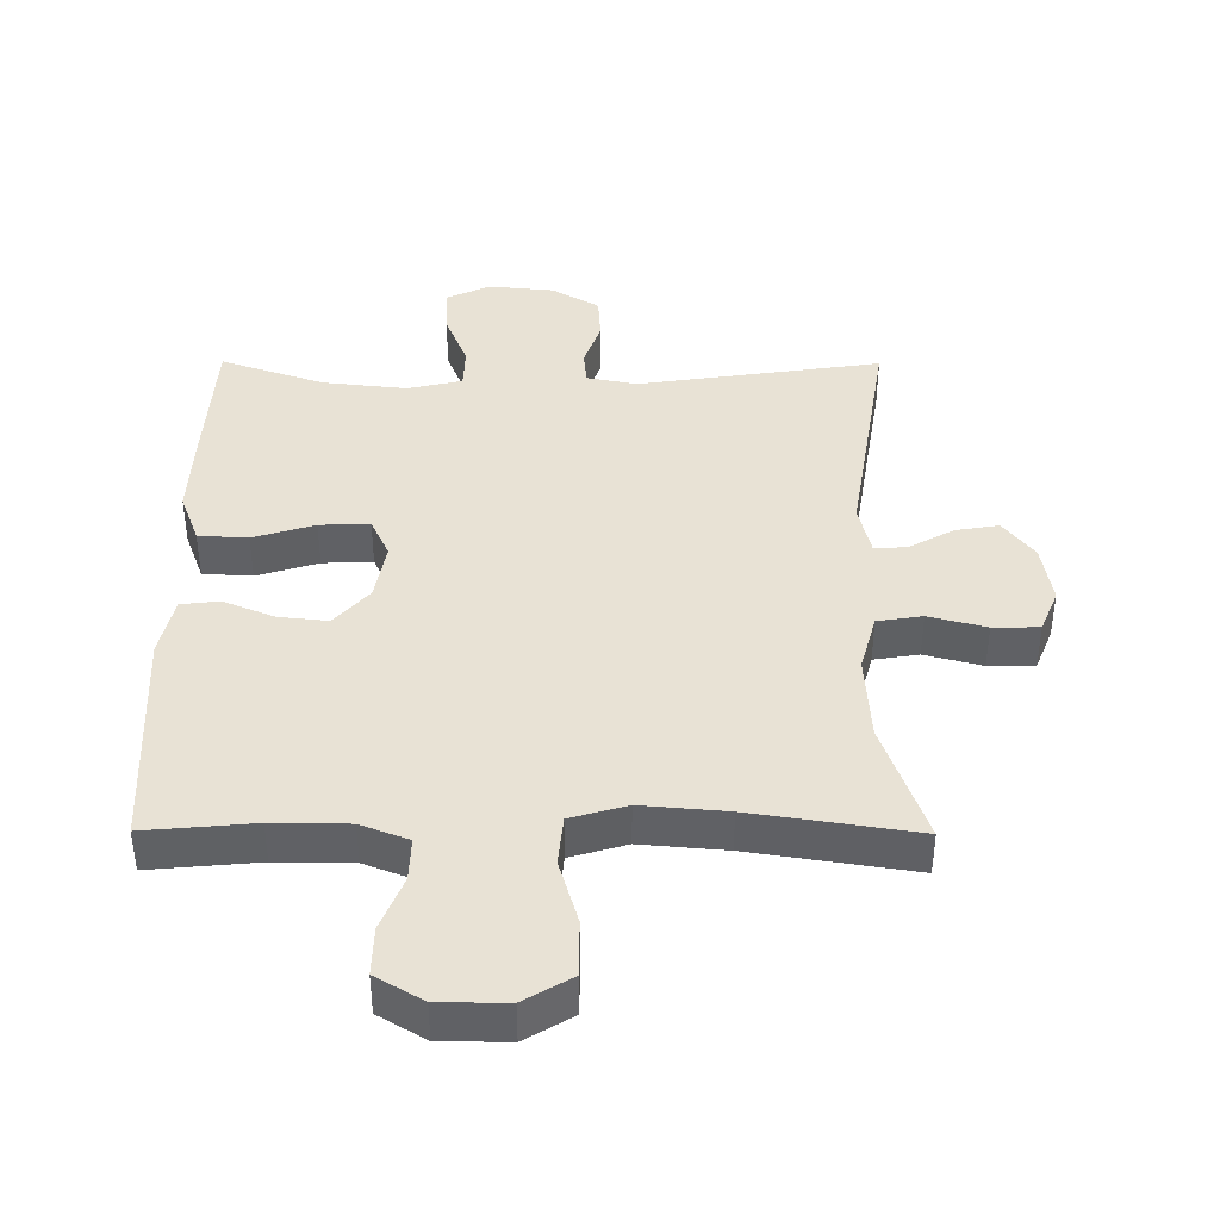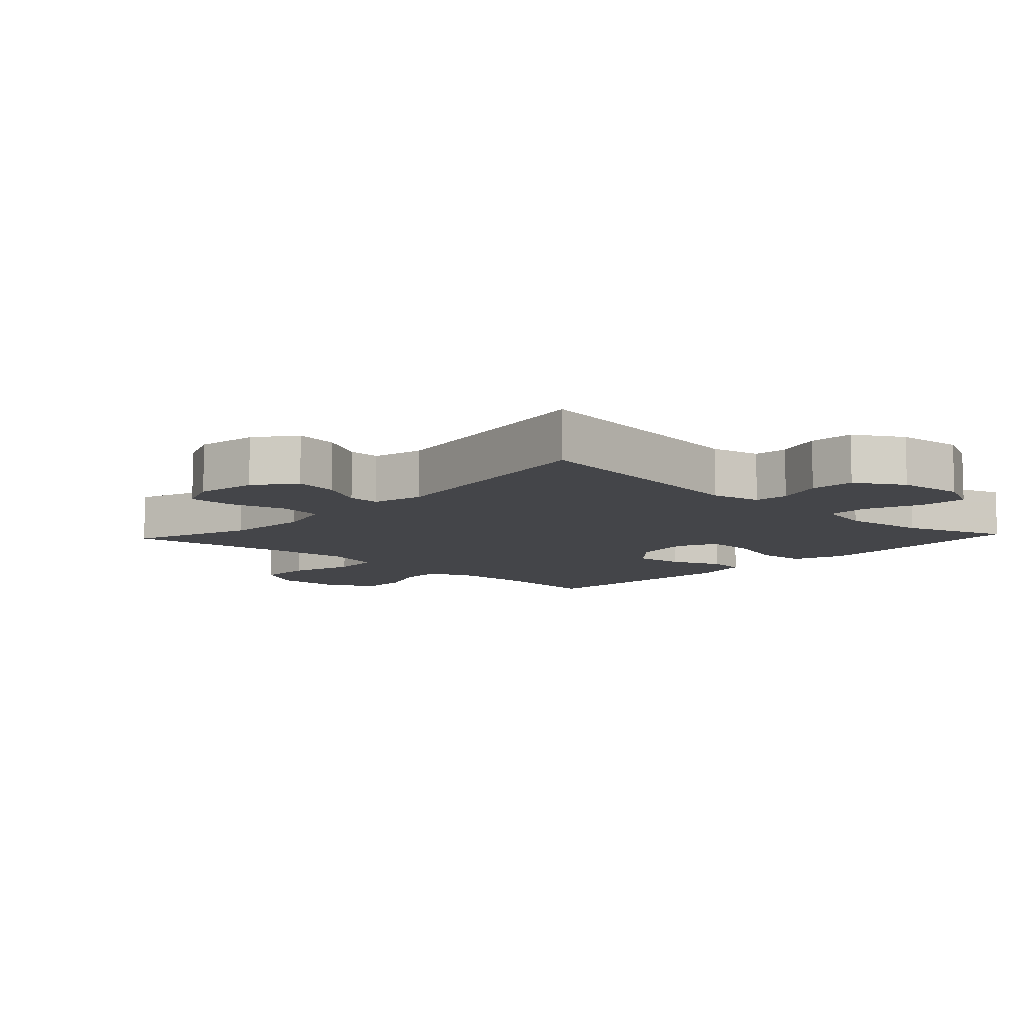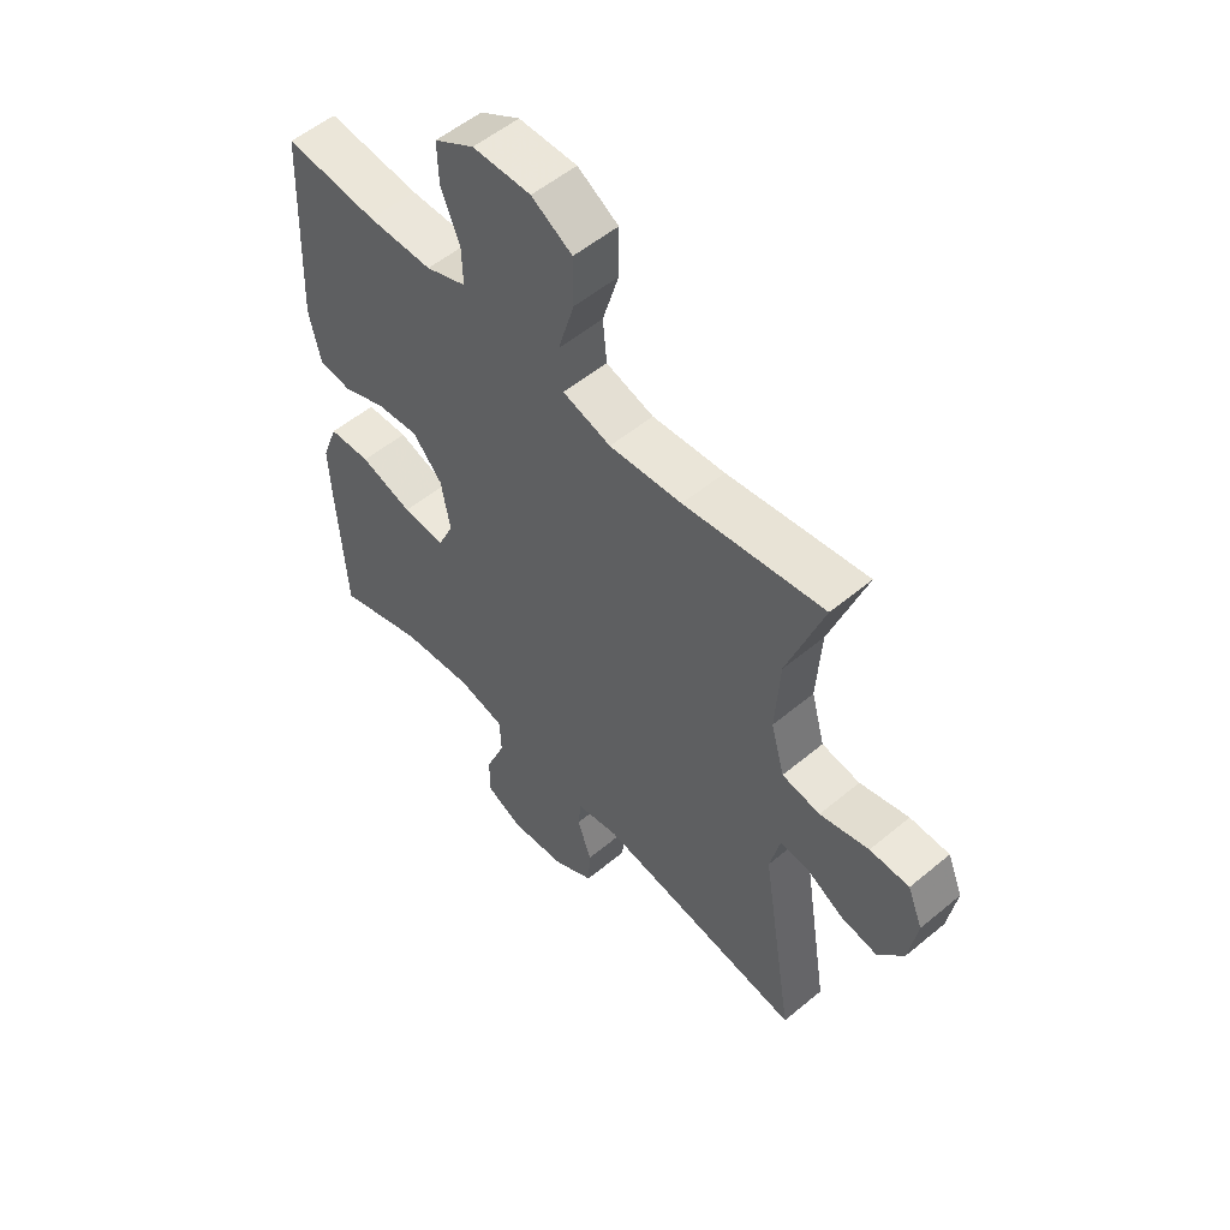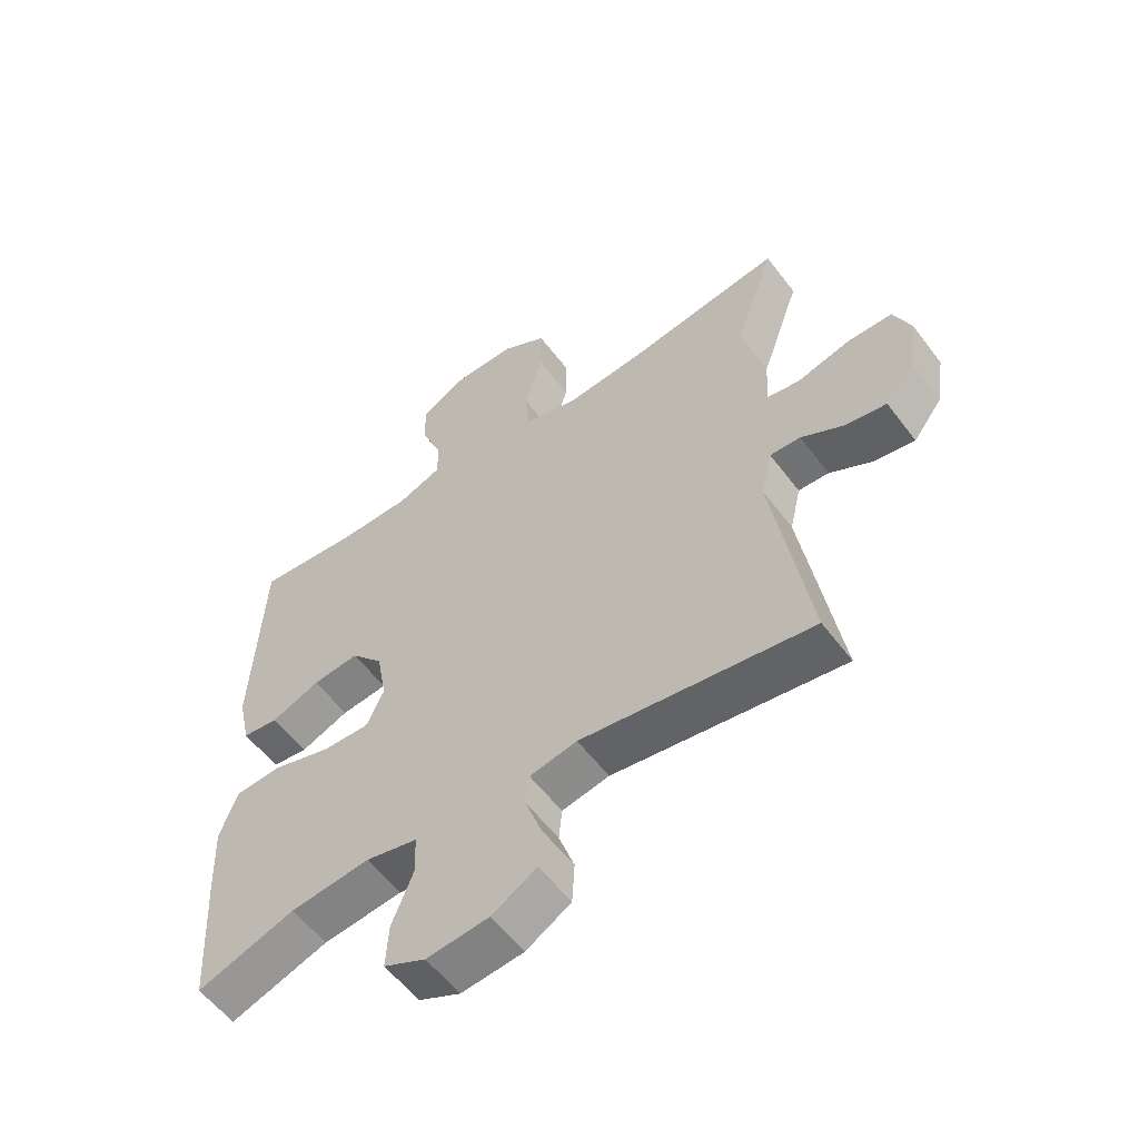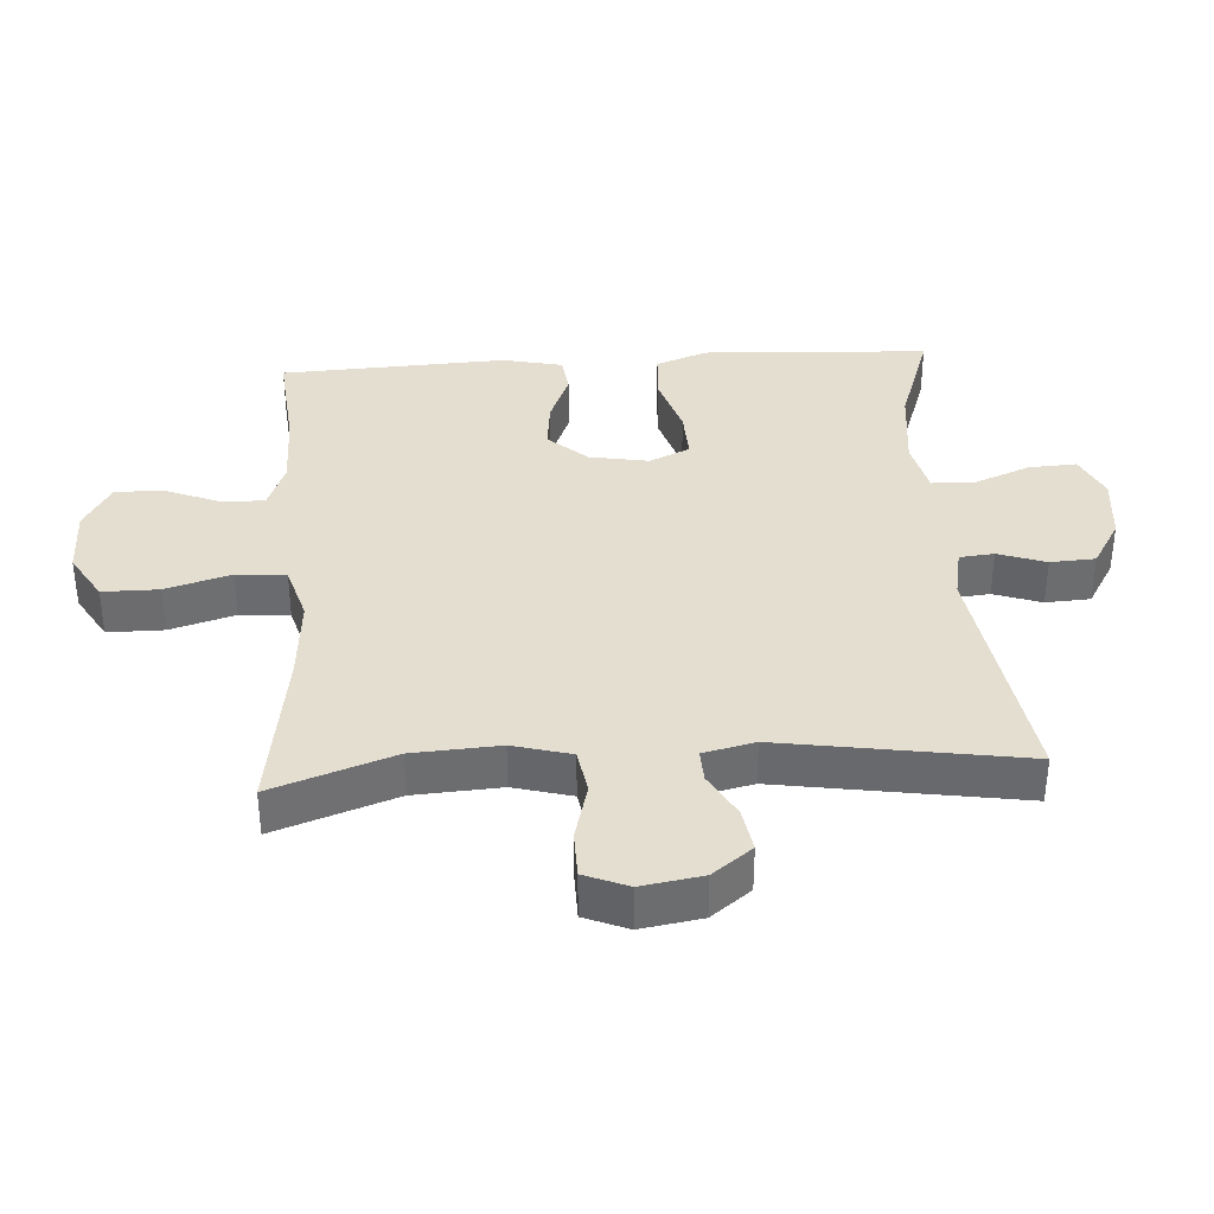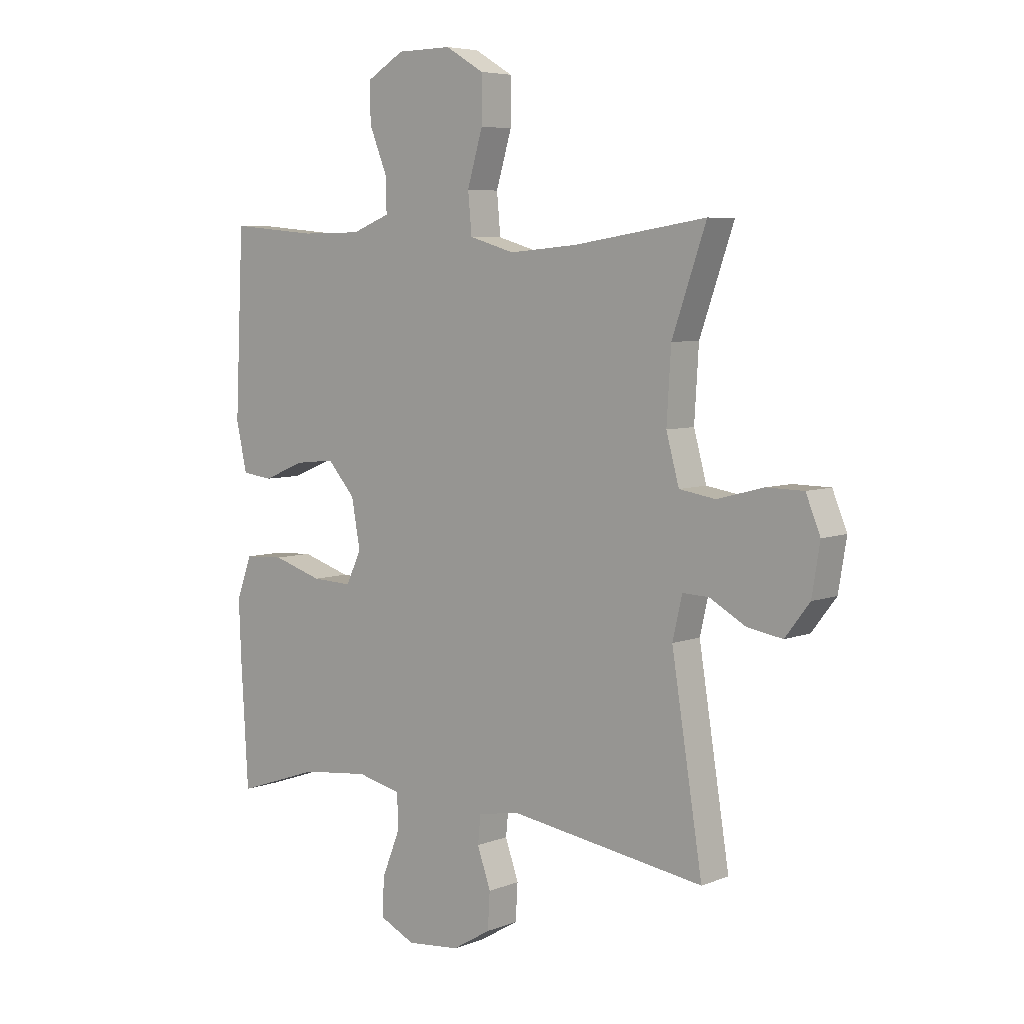
<metadata>
{"format":"obj","ext":"obj","renderer":"f3d","projection":"perspective","resolution":1024,"background":"white","views":[{"elev":40.8,"azim":0.3,"up":"+Y"},{"elev":-9.0,"azim":137.0,"up":"+Y"},{"elev":54.4,"azim":48.6,"up":"+Z"},{"elev":-57.0,"azim":36.6,"up":"+Z"},{"elev":36.5,"azim":86.3,"up":"+Y"},{"elev":6.0,"azim":40.7,"up":"+Z"}]}
</metadata>
<code>
v 0.5 0.07 0.5
v 0.436 0.07 0.317
v 0.428 0.07 0.186
v 0.452 0.07 0.098
v 0.52 0.07 0.087
v 0.607 0.07 0.11
v 0.677 0.07 0.109
v 0.704 0.07 0.043
v 0.689 0.07 -0.049
v 0.643 0.07 -0.109
v 0.577 0.07 -0.098
v 0.509 0.07 -0.06
v 0.46 0.07 -0.058
v 0.442 0.07 -0.136
v 0.5 0.07 -0.5
v 0.131 0.07 -0.445
v 0.055 0.07 -0.46
v 0.05 0.07 -0.512
v 0.075 0.07 -0.584
v 0.071 0.07 -0.652
v -0.001 0.07 -0.695
v -0.101 0.07 -0.705
v -0.168 0.07 -0.673
v -0.164 0.07 -0.601
v -0.13 0.07 -0.516
v -0.132 0.07 -0.451
v -0.215 0.07 -0.432
v -0.343 0.07 -0.446
v -0.5 0.07 -0.5
v -0.513 0.07 -0.277
v -0.518 0.07 -0.158
v -0.489 0.07 -0.08
v -0.414 0.07 -0.076
v -0.321 0.07 -0.105
v -0.245 0.07 -0.108
v -0.217 0.07 -0.047
v -0.233 0.07 0.042
v -0.285 0.07 0.101
v -0.36 0.07 0.093
v -0.438 0.07 0.061
v -0.496 0.07 0.068
v -0.516 0.07 0.159
v -0.5 0.07 0.5
v -0.336 0.07 0.485
v -0.221 0.07 0.486
v -0.149 0.07 0.514
v -0.151 0.07 0.579
v -0.184 0.07 0.661
v -0.186 0.07 0.734
v -0.115 0.07 0.776
v -0.012 0.07 0.777
v 0.06 0.07 0.734
v 0.06 0.07 0.649
v 0.031 0.07 0.551
v 0.038 0.07 0.476
v 0.123 0.07 0.451
v 0.252 0.07 0.462
v 0.5 0 0.5
v 0.436 0 0.317
v 0.428 0 0.186
v 0.452 0 0.098
v 0.52 0 0.087
v 0.607 0 0.11
v 0.677 0 0.109
v 0.704 0 0.043
v 0.689 0 -0.049
v 0.643 0 -0.109
v 0.577 0 -0.098
v 0.509 0 -0.06
v 0.46 0 -0.058
v 0.442 0 -0.136
v 0.5 0 -0.5
v 0.131 0 -0.445
v 0.055 0 -0.46
v 0.05 0 -0.512
v 0.075 0 -0.584
v 0.071 0 -0.652
v -0.001 0 -0.695
v -0.101 0 -0.705
v -0.168 0 -0.673
v -0.164 0 -0.601
v -0.13 0 -0.516
v -0.132 0 -0.451
v -0.215 0 -0.432
v -0.343 0 -0.446
v -0.5 0 -0.5
v -0.513 0 -0.277
v -0.518 0 -0.158
v -0.489 0 -0.08
v -0.414 0 -0.076
v -0.321 0 -0.105
v -0.245 0 -0.108
v -0.217 0 -0.047
v -0.233 0 0.042
v -0.285 0 0.101
v -0.36 0 0.093
v -0.438 0 0.061
v -0.496 0 0.068
v -0.516 0 0.159
v -0.5 0 0.5
v -0.336 0 0.485
v -0.221 0 0.486
v -0.149 0 0.514
v -0.151 0 0.579
v -0.184 0 0.661
v -0.186 0 0.734
v -0.115 0 0.776
v -0.012 0 0.777
v 0.06 0 0.734
v 0.06 0 0.649
v 0.031 0 0.551
v 0.038 0 0.476
v 0.123 0 0.451
v 0.252 0 0.462
f 52 53 54
f 51 52 54
f 50 51 54
f 49 50 54
f 48 49 54
f 47 48 54
f 46 47 54 55
f 45 46 55 56
f 42 43 44
f 41 42 44
f 40 41 44
f 39 40 44
f 44 45 56
f 39 44 56
f 38 39 56
f 32 33 34
f 31 32 34
f 30 31 34
f 29 30 34
f 28 29 34
f 27 28 34 35
f 26 27 35 36
f 23 24 25
f 22 23 25
f 21 22 25
f 20 21 25
f 19 20 25
f 18 19 25
f 17 18 25 26
f 26 36 37
f 17 26 37
f 16 17 37
f 10 11 12
f 9 10 12
f 8 9 12
f 7 8 12
f 6 7 12
f 5 6 12
f 4 5 12 13
f 3 4 13 14
f 57 1 2
f 57 2 3
f 56 57 3
f 38 56 3
f 37 38 3
f 16 37 3 14
f 14 15 16
f 111 110 109
f 111 109 108
f 111 108 107
f 111 107 106
f 111 106 105
f 111 105 104
f 112 111 104 103
f 113 112 103 102
f 101 100 99
f 101 99 98
f 101 98 97
f 101 97 96
f 113 102 101
f 113 101 96
f 113 96 95
f 91 90 89
f 91 89 88
f 91 88 87
f 91 87 86
f 91 86 85
f 92 91 85 84
f 93 92 84 83
f 82 81 80
f 82 80 79
f 82 79 78
f 82 78 77
f 82 77 76
f 82 76 75
f 83 82 75 74
f 94 93 83
f 94 83 74
f 94 74 73
f 69 68 67
f 69 67 66
f 69 66 65
f 69 65 64
f 69 64 63
f 69 63 62
f 70 69 62 61
f 71 70 61 60
f 59 58 114
f 60 59 114
f 60 114 113
f 60 113 95
f 60 95 94
f 71 60 94 73
f 73 72 71
f 1 58 59 2
f 2 59 60 3
f 3 60 61 4
f 4 61 62 5
f 5 62 63 6
f 6 63 64 7
f 7 64 65 8
f 8 65 66 9
f 9 66 67 10
f 10 67 68 11
f 11 68 69 12
f 12 69 70 13
f 13 70 71 14
f 14 71 72 15
f 15 72 73 16
f 16 73 74 17
f 17 74 75 18
f 18 75 76 19
f 19 76 77 20
f 20 77 78 21
f 21 78 79 22
f 22 79 80 23
f 23 80 81 24
f 24 81 82 25
f 25 82 83 26
f 26 83 84 27
f 27 84 85 28
f 28 85 86 29
f 29 86 87 30
f 30 87 88 31
f 31 88 89 32
f 32 89 90 33
f 33 90 91 34
f 34 91 92 35
f 35 92 93 36
f 36 93 94 37
f 37 94 95 38
f 38 95 96 39
f 39 96 97 40
f 40 97 98 41
f 41 98 99 42
f 42 99 100 43
f 43 100 101 44
f 44 101 102 45
f 45 102 103 46
f 46 103 104 47
f 47 104 105 48
f 48 105 106 49
f 49 106 107 50
f 50 107 108 51
f 51 108 109 52
f 52 109 110 53
f 53 110 111 54
f 54 111 112 55
f 55 112 113 56
f 56 113 114 57
f 57 114 58 1

</code>
